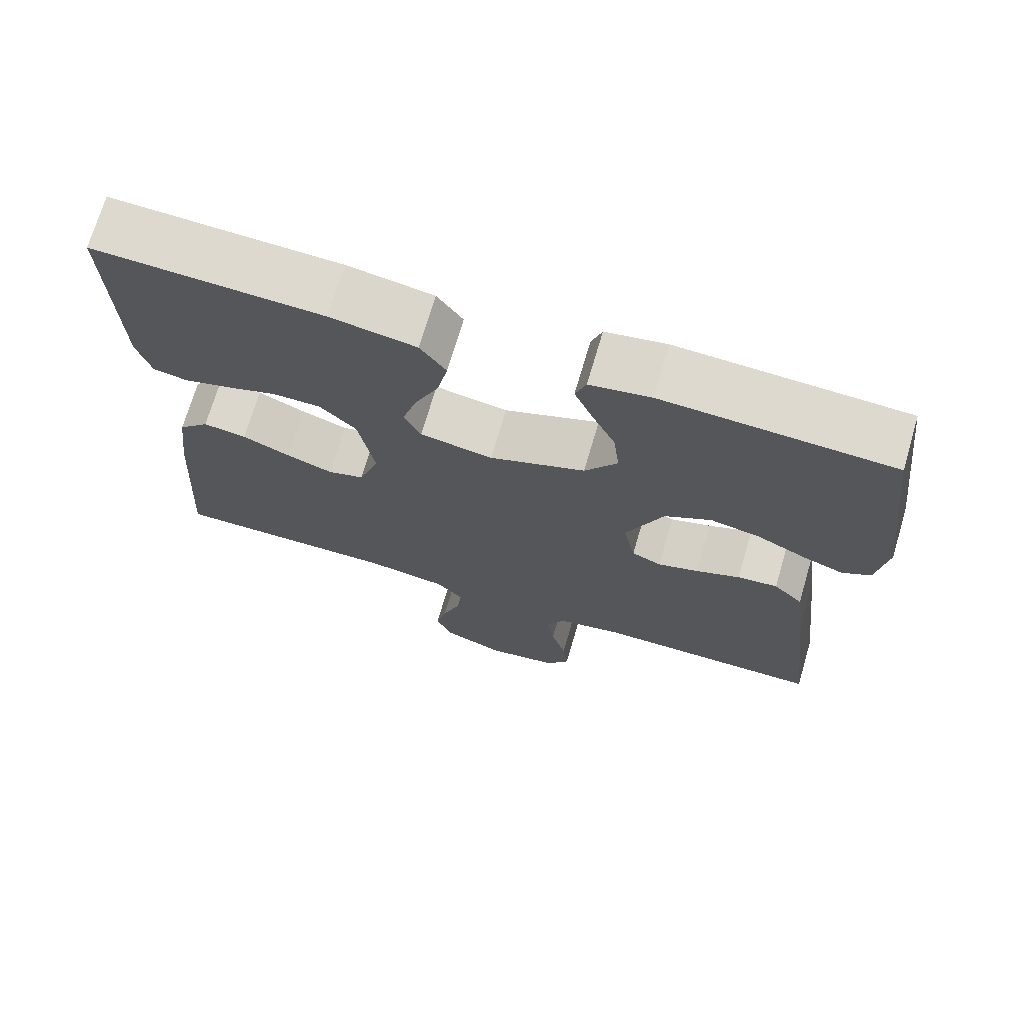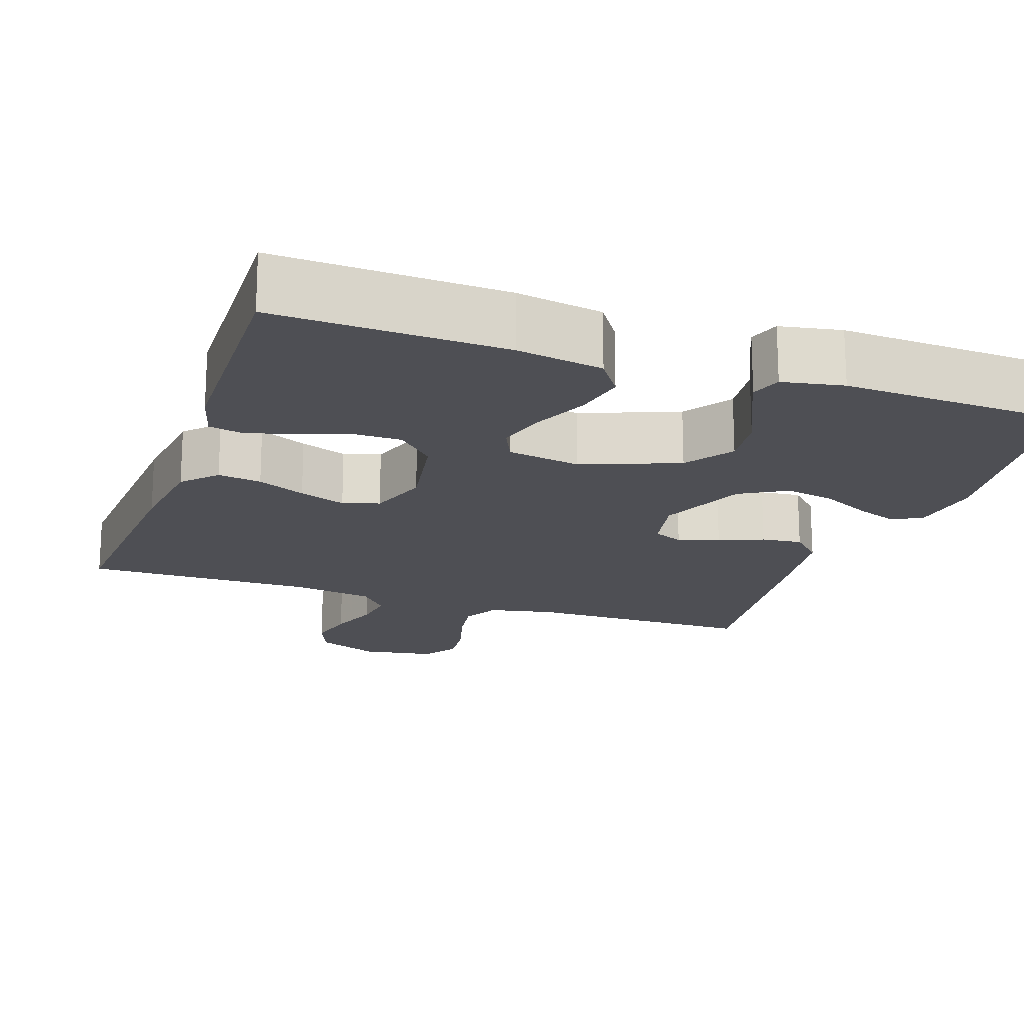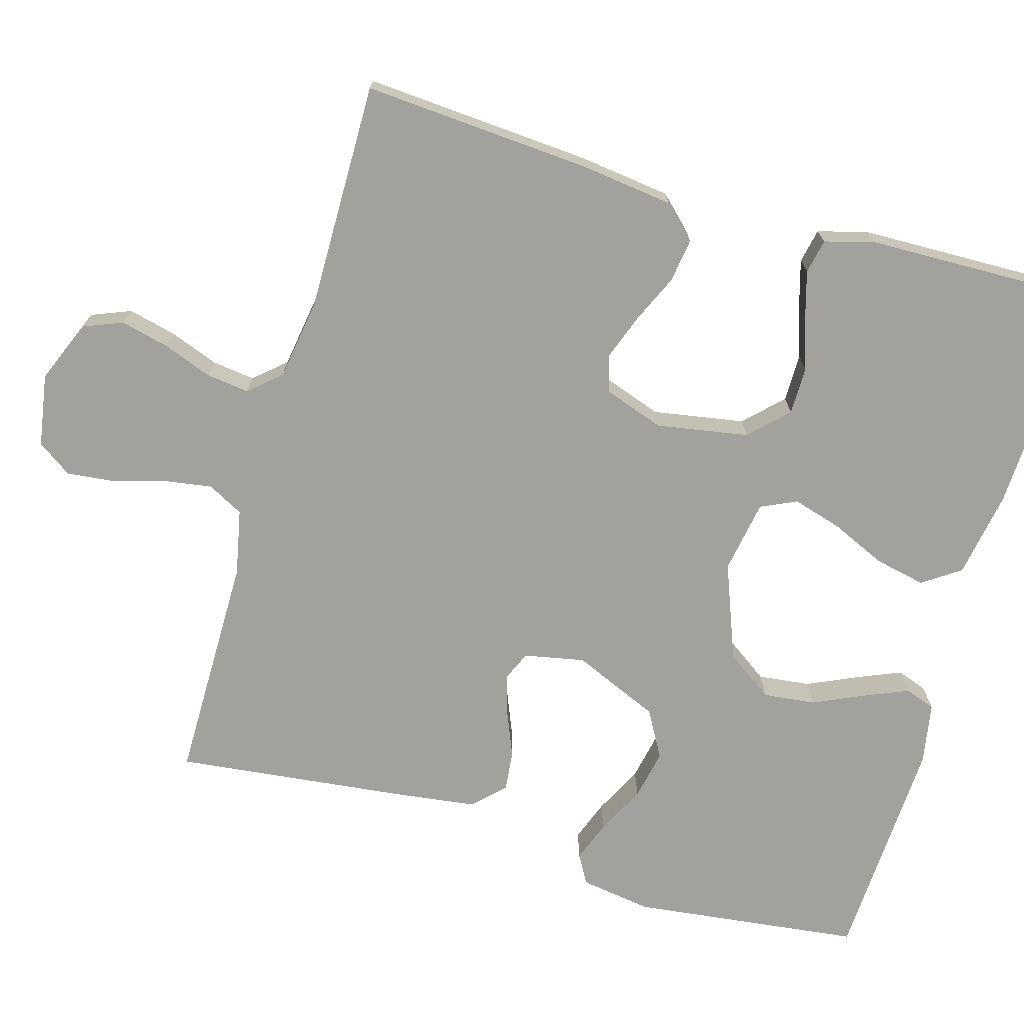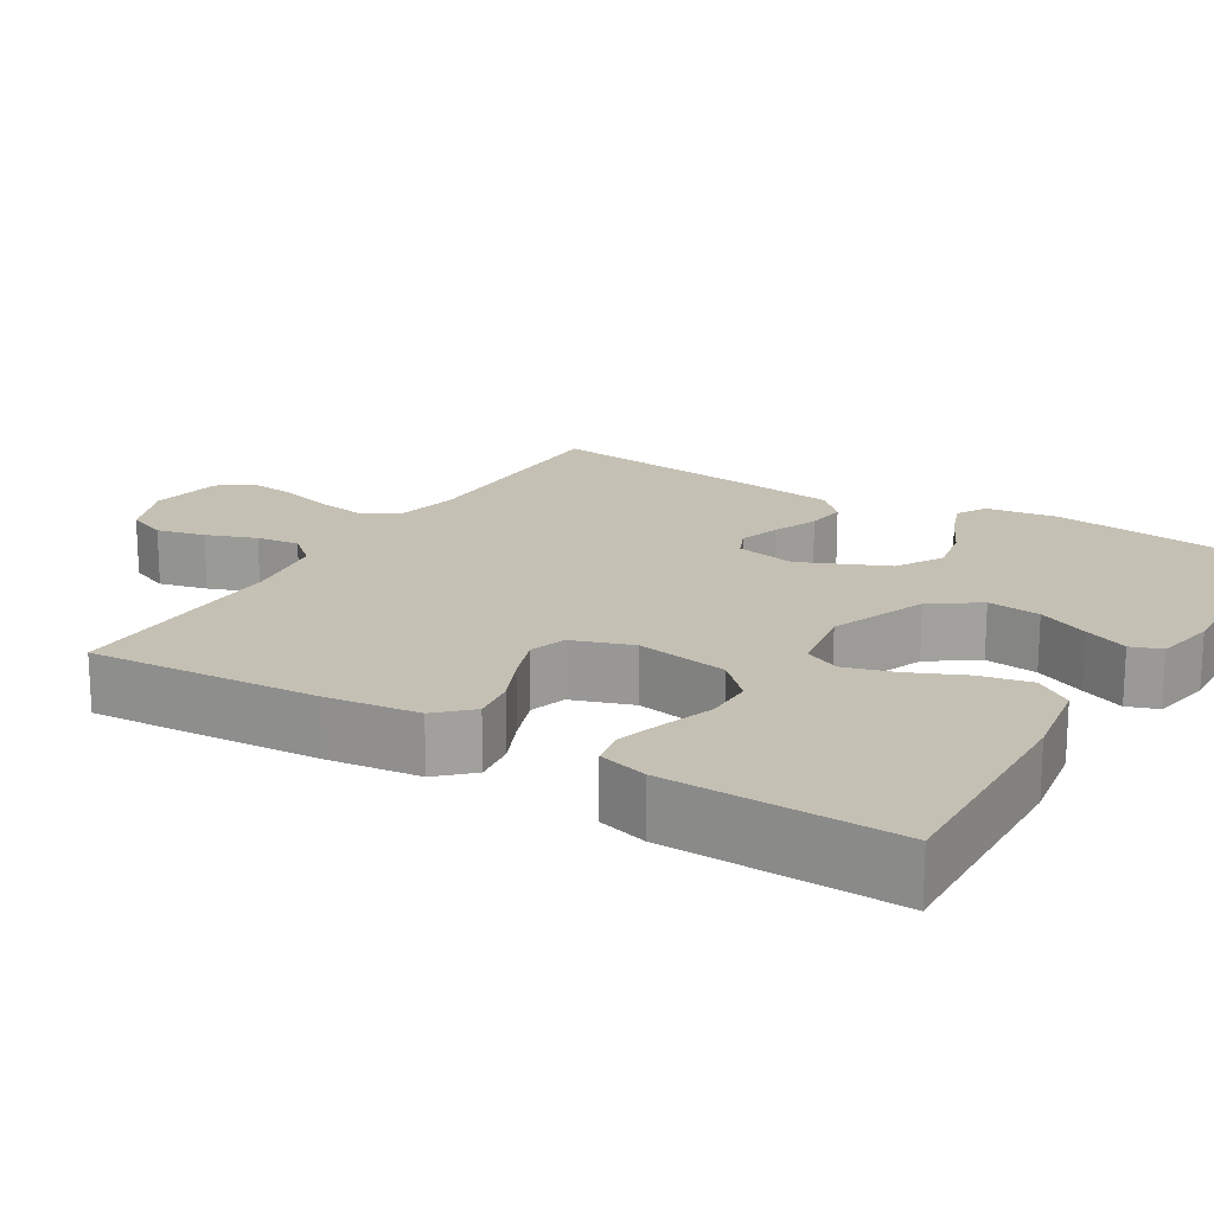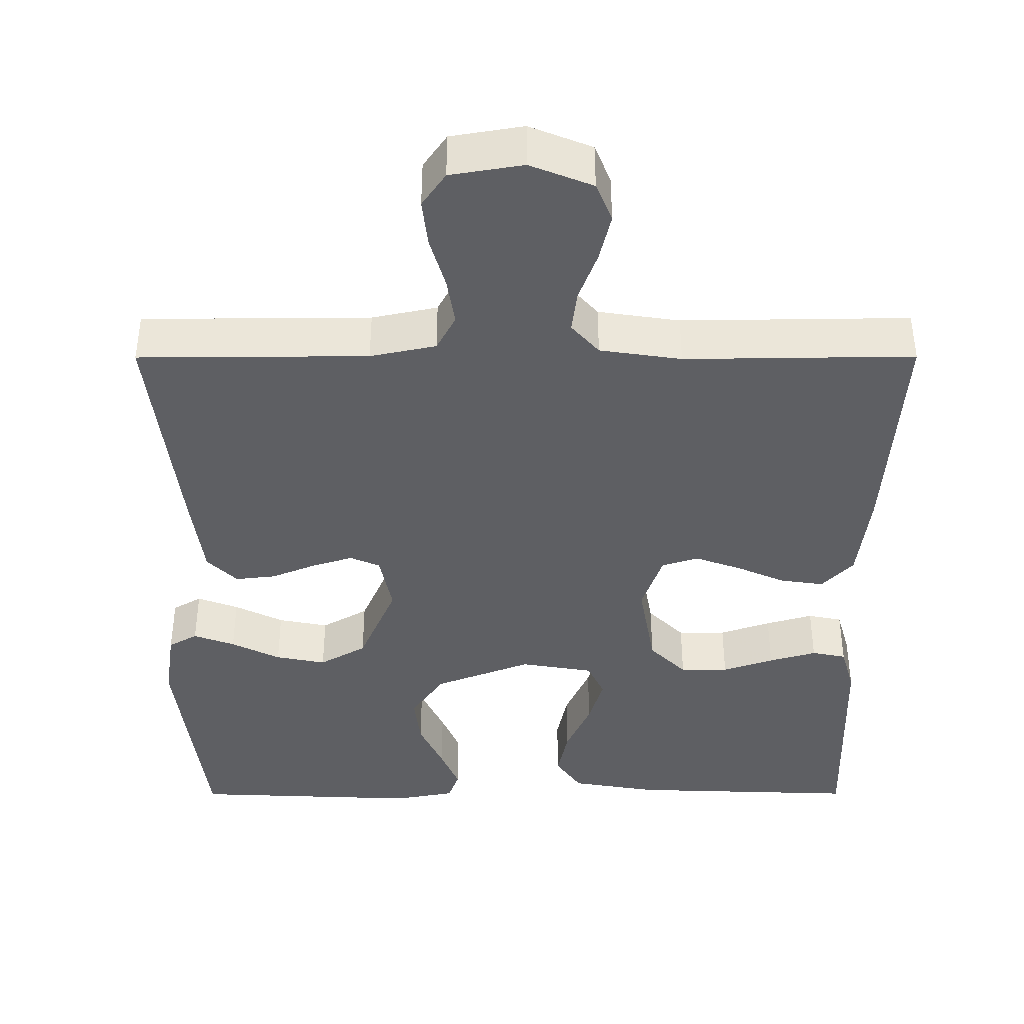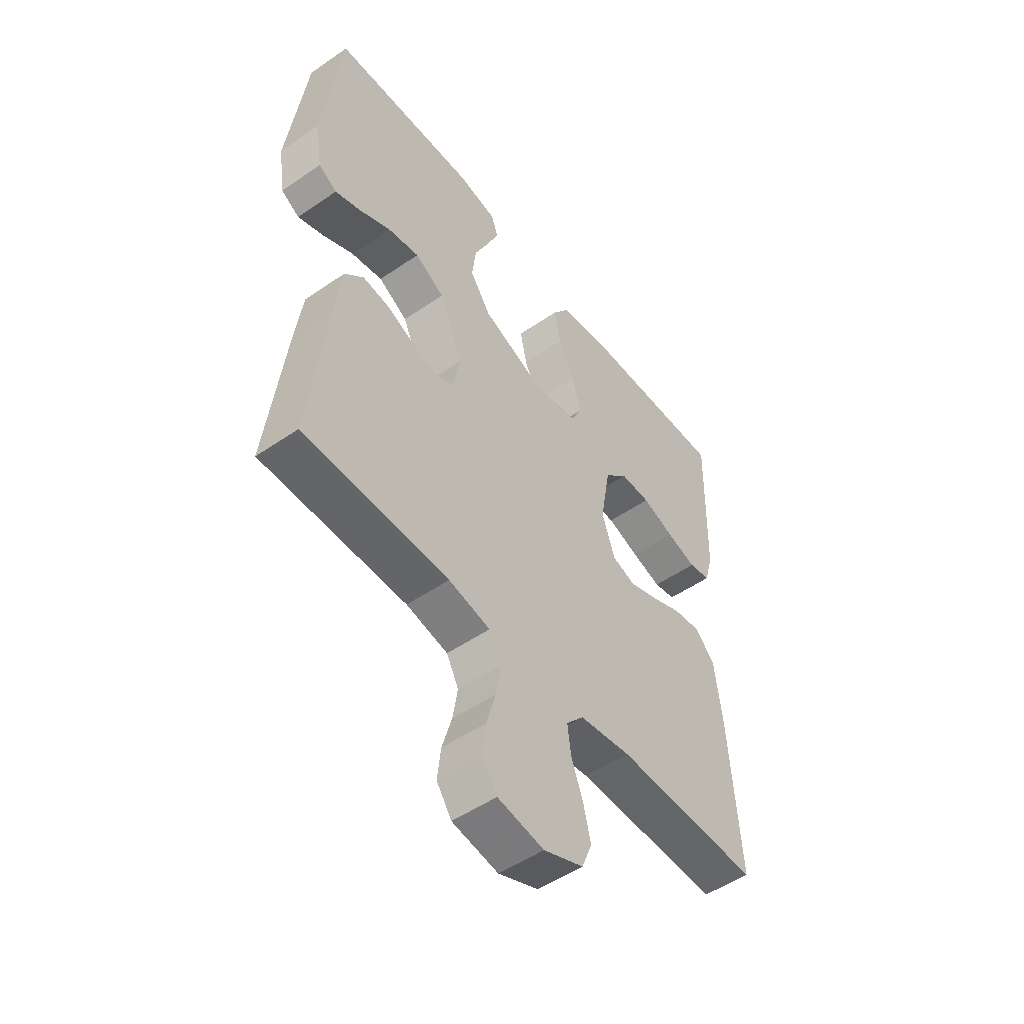
<metadata>
{"format":"obj","ext":"obj","renderer":"f3d","projection":"perspective","resolution":1024,"background":"white","views":[{"elev":71.4,"azim":16.4,"up":"+Z"},{"elev":-18.4,"azim":-19.1,"up":"+Y"},{"elev":-72.1,"azim":-106.3,"up":"+Y"},{"elev":18.3,"azim":-58.7,"up":"+Y"},{"elev":-40.6,"azim":-179.9,"up":"+Y"},{"elev":-51.3,"azim":126.8,"up":"+Z"}]}
</metadata>
<code>
v -0.5 0.07 -0.5
v -0.48 0.07 -0.2
v -0.465 0.07 -0.079
v -0.424 0.07 -0.036
v -0.367 0.07 -0.044
v -0.304 0.07 -0.072
v -0.243 0.07 -0.094
v -0.195 0.07 -0.079
v -0.168 0.07 0
v -0.189 0.07 0.12
v -0.237 0.07 0.168
v -0.3 0.07 0.168
v -0.367 0.07 0.145
v -0.429 0.07 0.127
v -0.474 0.07 0.136
v -0.492 0.07 0.2
v -0.5 0.07 0.5
v -0.2 0.07 0.489
v -0.087 0.07 0.47
v -0.053 0.07 0.421
v -0.067 0.07 0.354
v -0.099 0.07 0.282
v -0.118 0.07 0.217
v -0.096 0.07 0.17
v 0 0.07 0.154
v 0.126 0.07 0.203
v 0.169 0.07 0.265
v 0.161 0.07 0.334
v 0.13 0.07 0.401
v 0.106 0.07 0.458
v 0.12 0.07 0.498
v 0.2 0.07 0.513
v 0.5 0.07 0.5
v 0.537 0.07 0.2
v 0.523 0.07 0.106
v 0.485 0.07 0.084
v 0.431 0.07 0.104
v 0.367 0.07 0.136
v 0.301 0.07 0.149
v 0.24 0.07 0.114
v 0.191 0.07 0
v 0.207 0.07 -0.079
v 0.246 0.07 -0.096
v 0.3 0.07 -0.079
v 0.358 0.07 -0.055
v 0.411 0.07 -0.049
v 0.45 0.07 -0.088
v 0.465 0.07 -0.2
v 0.5 0.07 -0.5
v 0.2 0.07 -0.502
v 0.114 0.07 -0.52
v 0.089 0.07 -0.567
v 0.099 0.07 -0.63
v 0.119 0.07 -0.699
v 0.126 0.07 -0.761
v 0.095 0.07 -0.806
v 0 0.07 -0.822
v -0.082 0.07 -0.789
v -0.103 0.07 -0.737
v -0.088 0.07 -0.674
v -0.064 0.07 -0.609
v -0.057 0.07 -0.553
v -0.093 0.07 -0.512
v -0.2 0.07 -0.496
v -0.5 0 -0.5
v -0.48 0 -0.2
v -0.465 0 -0.079
v -0.424 0 -0.036
v -0.367 0 -0.044
v -0.304 0 -0.072
v -0.243 0 -0.094
v -0.195 0 -0.079
v -0.168 0 0
v -0.189 0 0.12
v -0.237 0 0.168
v -0.3 0 0.168
v -0.367 0 0.145
v -0.429 0 0.127
v -0.474 0 0.136
v -0.492 0 0.2
v -0.5 0 0.5
v -0.2 0 0.489
v -0.087 0 0.47
v -0.053 0 0.421
v -0.067 0 0.354
v -0.099 0 0.282
v -0.118 0 0.217
v -0.096 0 0.17
v 0 0 0.154
v 0.126 0 0.203
v 0.169 0 0.265
v 0.161 0 0.334
v 0.13 0 0.401
v 0.106 0 0.458
v 0.12 0 0.498
v 0.2 0 0.513
v 0.5 0 0.5
v 0.537 0 0.2
v 0.523 0 0.106
v 0.485 0 0.084
v 0.431 0 0.104
v 0.367 0 0.136
v 0.301 0 0.149
v 0.24 0 0.114
v 0.191 0 0
v 0.207 0 -0.079
v 0.246 0 -0.096
v 0.3 0 -0.079
v 0.358 0 -0.055
v 0.411 0 -0.049
v 0.45 0 -0.088
v 0.465 0 -0.2
v 0.5 0 -0.5
v 0.2 0 -0.502
v 0.114 0 -0.52
v 0.089 0 -0.567
v 0.099 0 -0.63
v 0.119 0 -0.699
v 0.126 0 -0.761
v 0.095 0 -0.806
v 0 0 -0.822
v -0.082 0 -0.789
v -0.103 0 -0.737
v -0.088 0 -0.674
v -0.064 0 -0.609
v -0.057 0 -0.553
v -0.093 0 -0.512
v -0.2 0 -0.496
f 59 60 61
f 58 59 61
f 57 58 61
f 56 57 61
f 55 56 61
f 54 55 61
f 53 54 61
f 52 53 61 62
f 51 52 62 63
f 48 49 50
f 47 48 50
f 46 47 50
f 45 46 50
f 44 45 50
f 51 63 64
f 50 51 64
f 44 50 64
f 43 44 64
f 36 37 38
f 35 36 38
f 34 35 38
f 33 34 38
f 32 33 38
f 31 32 38
f 30 31 38
f 29 30 38
f 28 29 38
f 27 28 38 39
f 26 27 39 40
f 20 21 22
f 19 20 22
f 18 19 22
f 17 18 22
f 16 17 22
f 15 16 22
f 14 15 22
f 13 14 22
f 12 13 22
f 11 12 22 23
f 10 11 23 24
f 4 5 6
f 3 4 6
f 2 3 6
f 1 2 6
f 64 1 6
f 64 6 7
f 64 7 8
f 43 64 8
f 42 43 8
f 41 42 8 9
f 40 41 9
f 26 40 9
f 25 26 9
f 9 10 24 25
f 125 124 123
f 125 123 122
f 125 122 121
f 125 121 120
f 125 120 119
f 125 119 118
f 125 118 117
f 126 125 117 116
f 127 126 116 115
f 114 113 112
f 114 112 111
f 114 111 110
f 114 110 109
f 114 109 108
f 128 127 115
f 128 115 114
f 128 114 108
f 128 108 107
f 102 101 100
f 102 100 99
f 102 99 98
f 102 98 97
f 102 97 96
f 102 96 95
f 102 95 94
f 102 94 93
f 102 93 92
f 103 102 92 91
f 104 103 91 90
f 86 85 84
f 86 84 83
f 86 83 82
f 86 82 81
f 86 81 80
f 86 80 79
f 86 79 78
f 86 78 77
f 86 77 76
f 87 86 76 75
f 88 87 75 74
f 70 69 68
f 70 68 67
f 70 67 66
f 70 66 65
f 70 65 128
f 71 70 128
f 72 71 128
f 72 128 107
f 72 107 106
f 73 72 106 105
f 73 105 104
f 73 104 90
f 73 90 89
f 89 88 74 73
f 1 65 66 2
f 2 66 67 3
f 3 67 68 4
f 4 68 69 5
f 5 69 70 6
f 6 70 71 7
f 7 71 72 8
f 8 72 73 9
f 9 73 74 10
f 10 74 75 11
f 11 75 76 12
f 12 76 77 13
f 13 77 78 14
f 14 78 79 15
f 15 79 80 16
f 16 80 81 17
f 17 81 82 18
f 18 82 83 19
f 19 83 84 20
f 20 84 85 21
f 21 85 86 22
f 22 86 87 23
f 23 87 88 24
f 24 88 89 25
f 25 89 90 26
f 26 90 91 27
f 27 91 92 28
f 28 92 93 29
f 29 93 94 30
f 30 94 95 31
f 31 95 96 32
f 32 96 97 33
f 33 97 98 34
f 34 98 99 35
f 35 99 100 36
f 36 100 101 37
f 37 101 102 38
f 38 102 103 39
f 39 103 104 40
f 40 104 105 41
f 41 105 106 42
f 42 106 107 43
f 43 107 108 44
f 44 108 109 45
f 45 109 110 46
f 46 110 111 47
f 47 111 112 48
f 48 112 113 49
f 49 113 114 50
f 50 114 115 51
f 51 115 116 52
f 52 116 117 53
f 53 117 118 54
f 54 118 119 55
f 55 119 120 56
f 56 120 121 57
f 57 121 122 58
f 58 122 123 59
f 59 123 124 60
f 60 124 125 61
f 61 125 126 62
f 62 126 127 63
f 63 127 128 64
f 64 128 65 1

</code>
